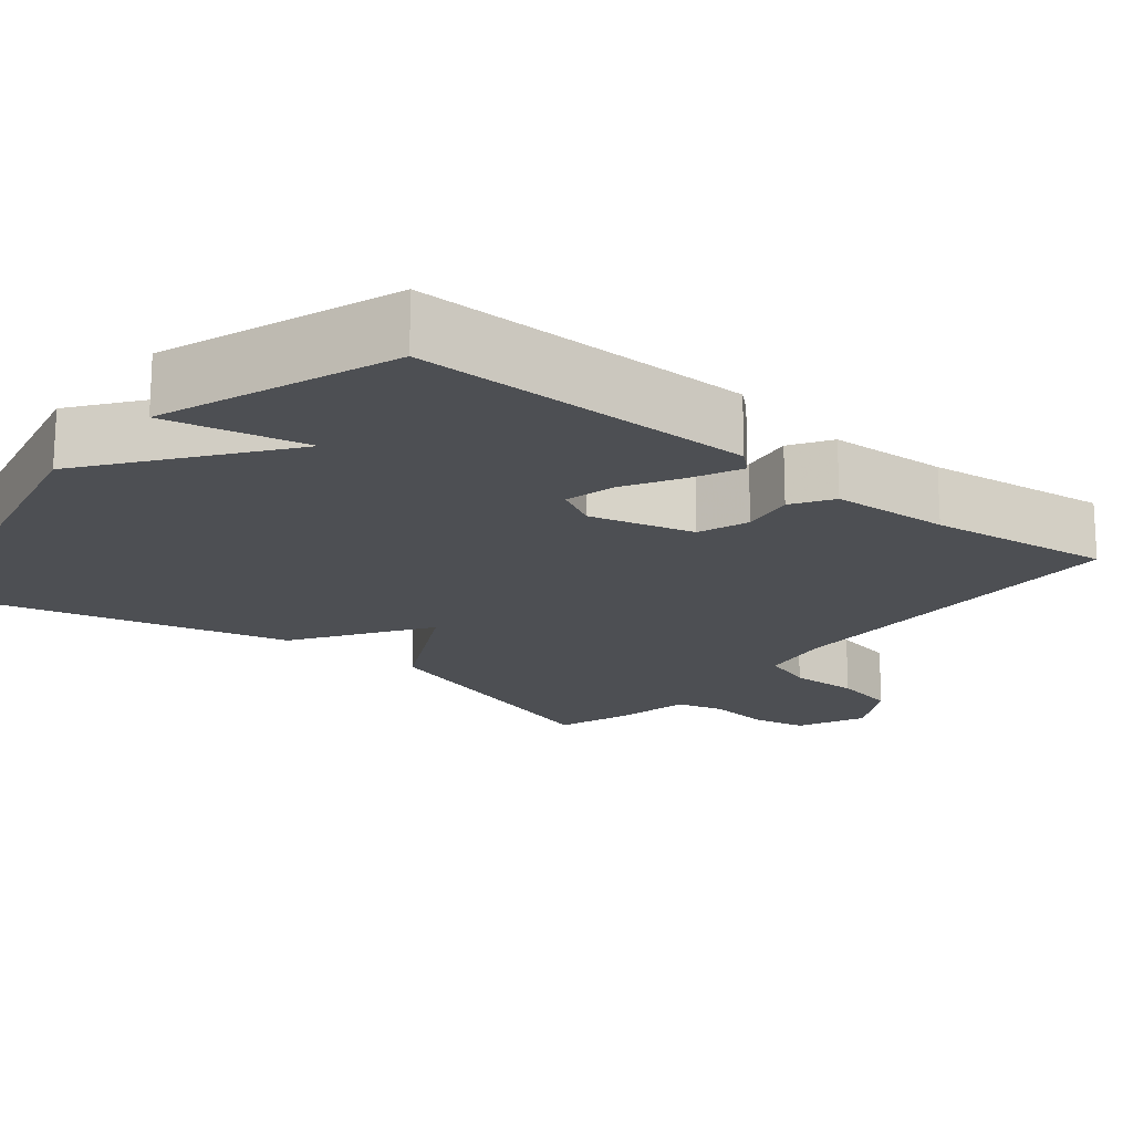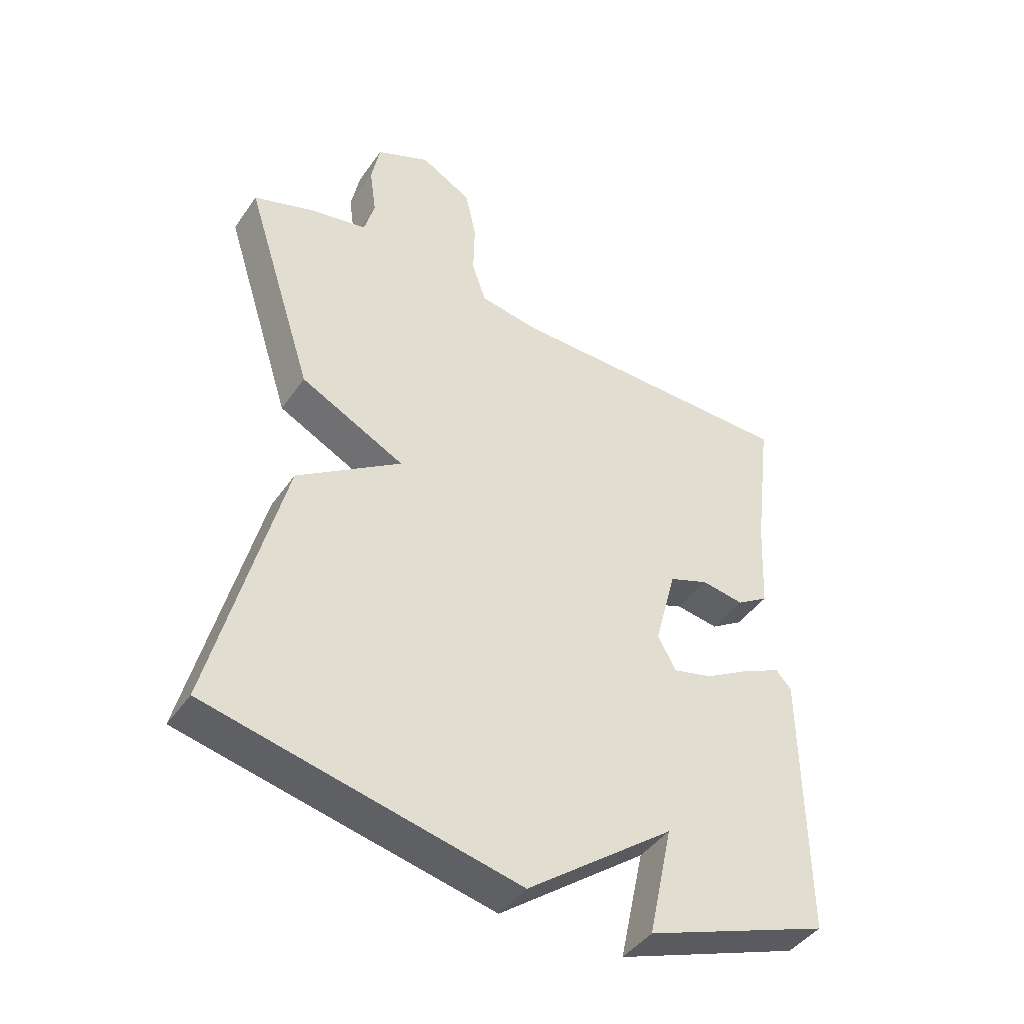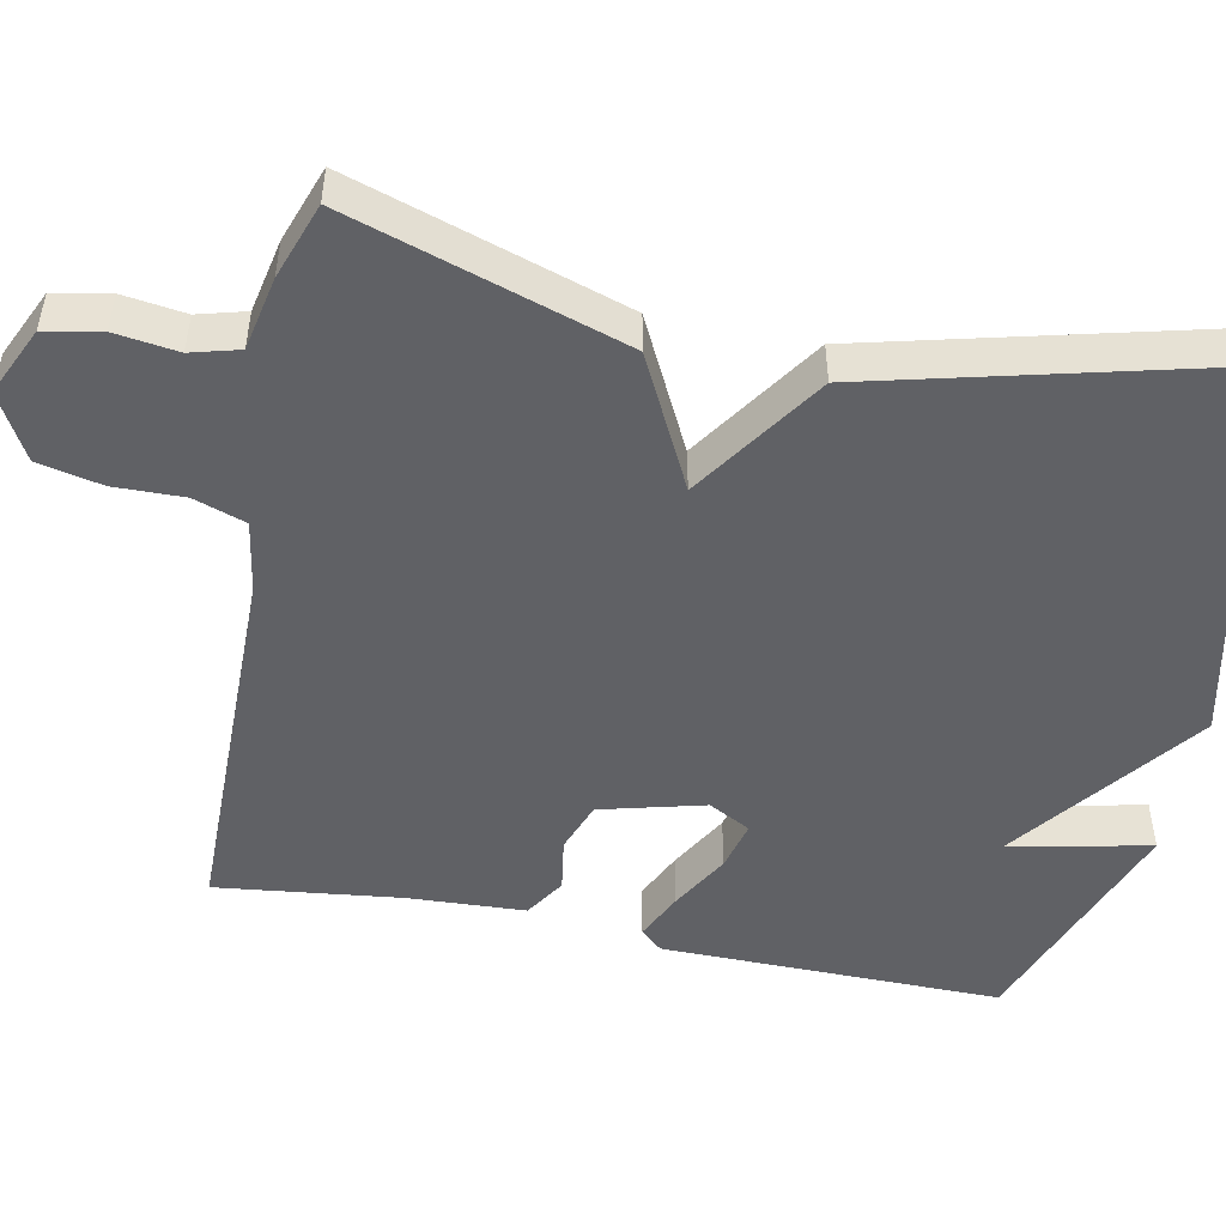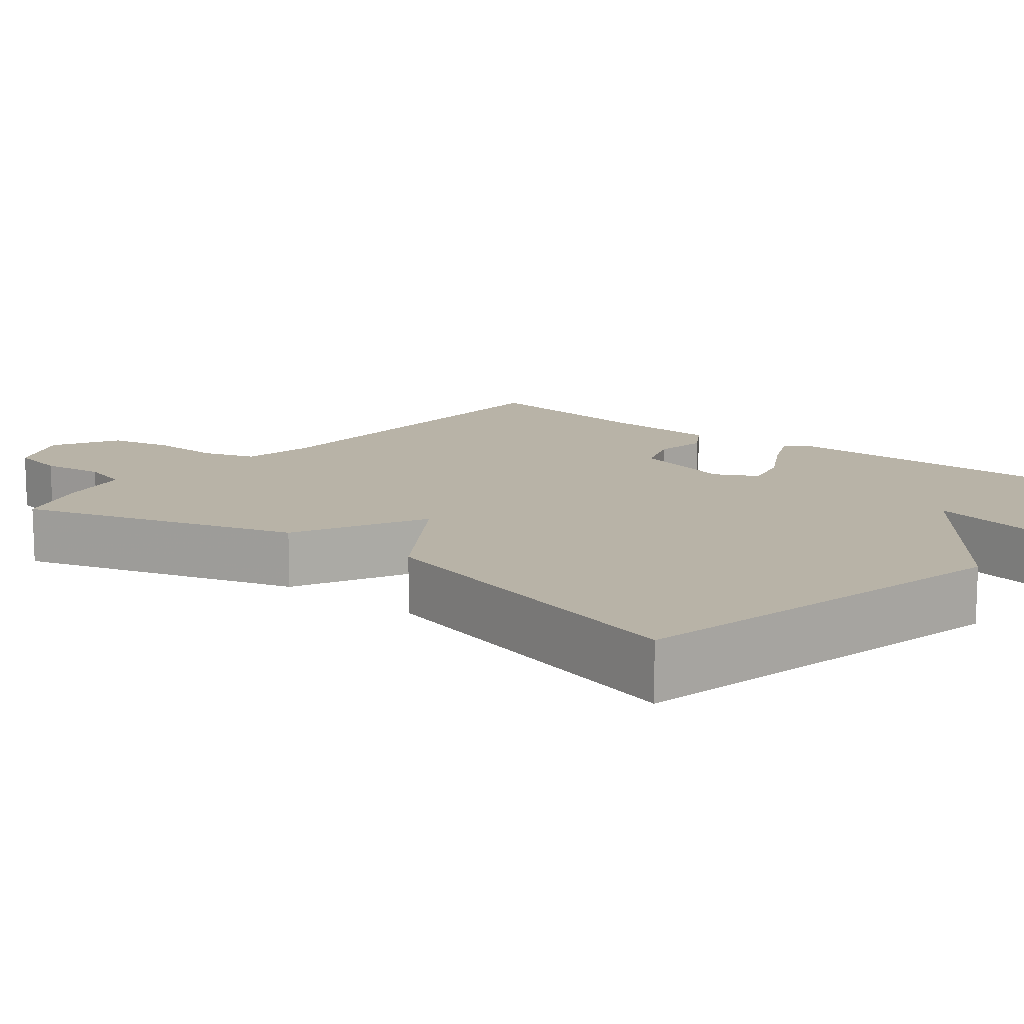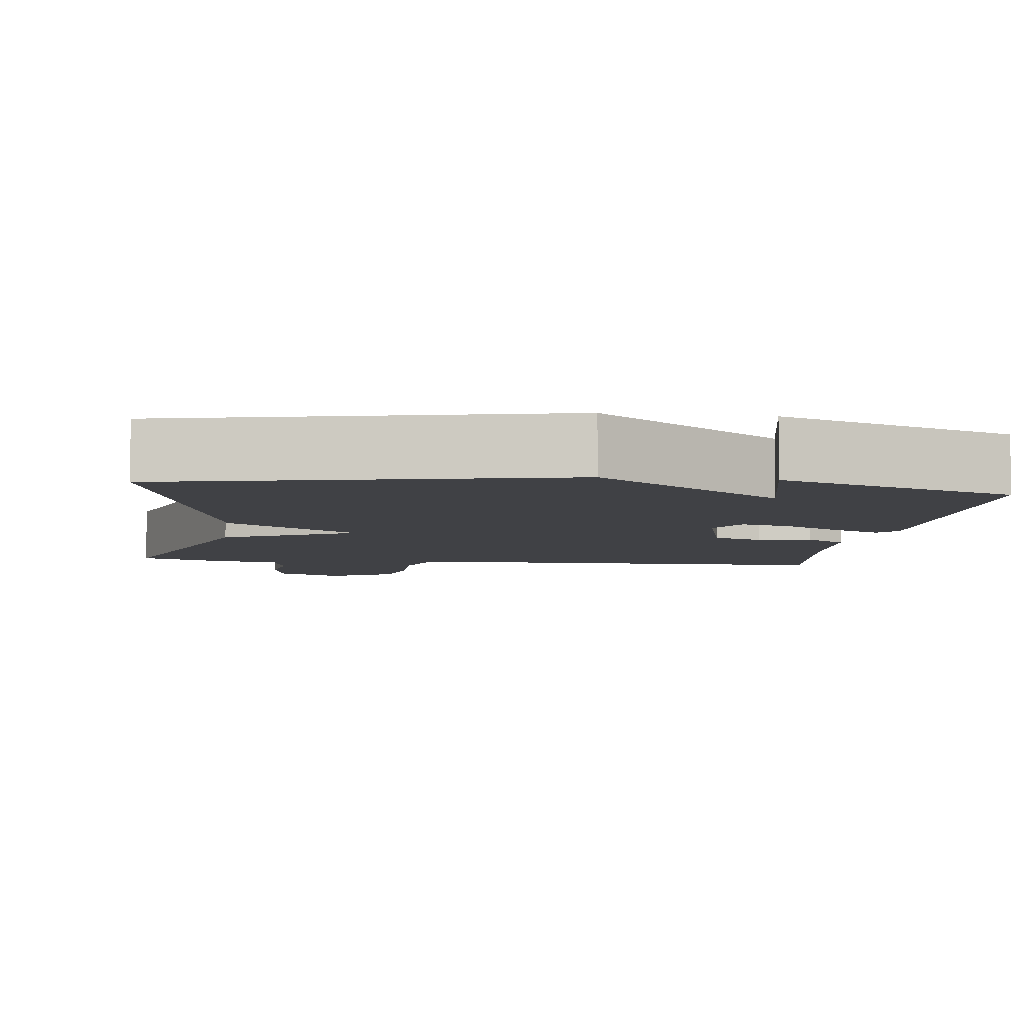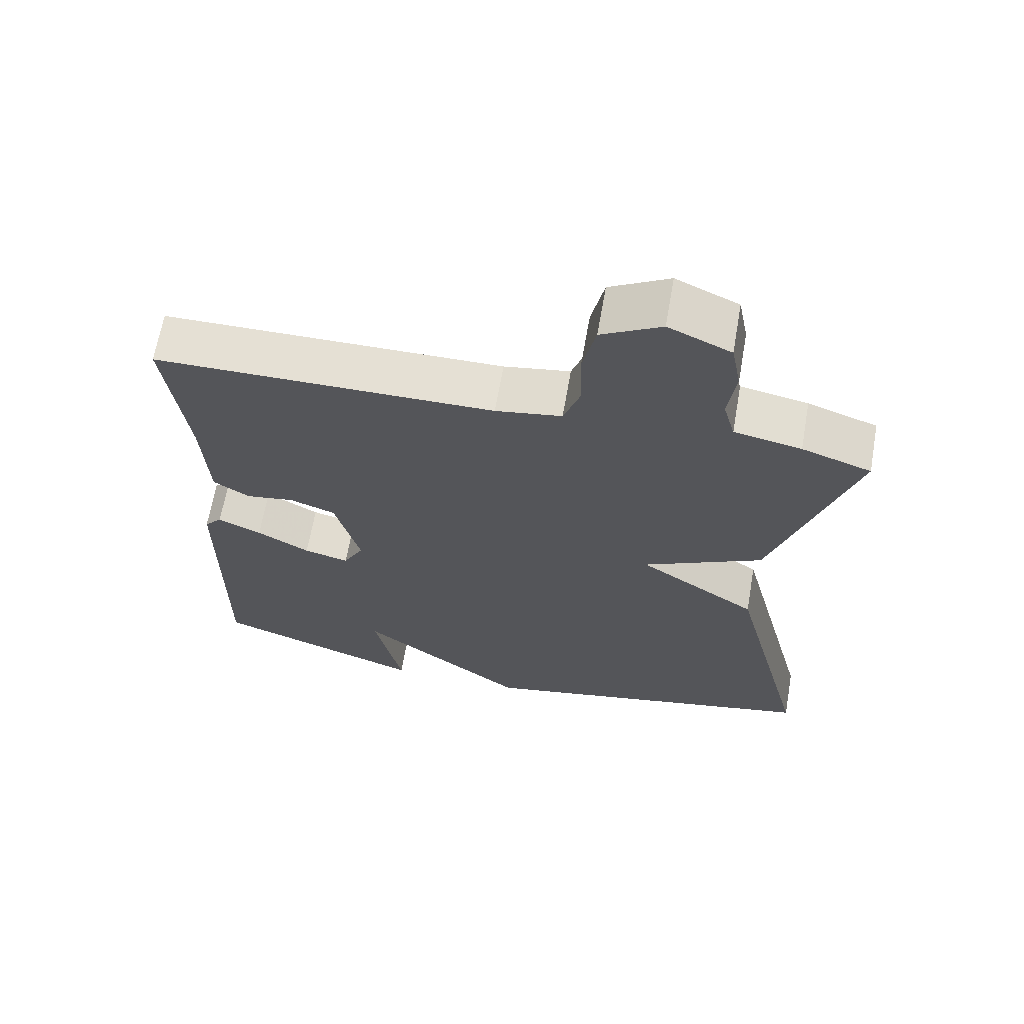
<metadata>
{"format":"obj","ext":"obj","renderer":"f3d","projection":"perspective","resolution":1024,"background":"white","views":[{"elev":-17.9,"azim":-129.0,"up":"+Y"},{"elev":-43.5,"azim":147.7,"up":"+Z"},{"elev":-49.5,"azim":78.5,"up":"+Y"},{"elev":12.8,"azim":129.0,"up":"+Y"},{"elev":-5.9,"azim":172.6,"up":"+Y"},{"elev":65.7,"azim":9.9,"up":"+Z"}]}
</metadata>
<code>
v 0.5 0.07 -0.5
v -0.001 0.07 -0.61
v -0.24 0.07 -0.429
v -0.201 0.07 -0.61
v -0.5 0.07 -0.5
v -0.497 0.07 -0.062
v -0.472 0.07 -0.034
v -0.41 0.07 -0.063
v -0.335 0.07 -0.106
v -0.271 0.07 -0.122
v -0.242 0.07 -0.068
v -0.277 0.07 0.066
v -0.342 0.07 0.09
v -0.411 0.07 0.079
v -0.463 0.07 0.112
v -0.471 0.07 0.264
v -0.5 0.07 0.5
v -0.018 0.07 0.505
v 0.076 0.07 0.521
v 0.099 0.07 0.588
v 0.097 0.07 0.678
v 0.115 0.07 0.761
v 0.199 0.07 0.808
v 0.287 0.07 0.768
v 0.301 0.07 0.696
v 0.29 0.07 0.615
v 0.307 0.07 0.553
v 0.402 0.07 0.534
v 0.5 0.07 0.5
v 0.387 0.07 0.146
v 0.217 0.07 0.06
v 0.387 0.07 -0.054
v 0.5 0 -0.5
v -0.001 0 -0.61
v -0.24 0 -0.429
v -0.201 0 -0.61
v -0.5 0 -0.5
v -0.497 0 -0.062
v -0.472 0 -0.034
v -0.41 0 -0.063
v -0.335 0 -0.106
v -0.271 0 -0.122
v -0.242 0 -0.068
v -0.277 0 0.066
v -0.342 0 0.09
v -0.411 0 0.079
v -0.463 0 0.112
v -0.471 0 0.264
v -0.5 0 0.5
v -0.018 0 0.505
v 0.076 0 0.521
v 0.099 0 0.588
v 0.097 0 0.678
v 0.115 0 0.761
v 0.199 0 0.808
v 0.287 0 0.768
v 0.301 0 0.696
v 0.29 0 0.615
v 0.307 0 0.553
v 0.402 0 0.534
v 0.5 0 0.5
v 0.387 0 0.146
v 0.217 0 0.06
v 0.387 0 -0.054
f 1 2 3
f 32 1 3
f 31 32 3
f 29 30 31
f 28 29 31
f 27 28 31
f 26 27 31 3
f 24 25 26
f 23 24 26
f 22 23 26
f 21 22 26
f 20 21 26
f 19 20 26 3
f 18 19 3
f 16 17 18
f 15 16 18
f 14 15 18
f 13 14 18
f 12 13 18
f 11 12 18
f 11 18 3
f 10 11 3
f 9 10 3
f 7 8 9
f 6 7 9
f 5 6 9
f 4 5 9
f 3 4 9
f 35 34 33
f 35 33 64
f 35 64 63
f 63 62 61
f 63 61 60
f 63 60 59
f 35 63 59 58
f 58 57 56
f 58 56 55
f 58 55 54
f 58 54 53
f 58 53 52
f 35 58 52 51
f 35 51 50
f 50 49 48
f 50 48 47
f 50 47 46
f 50 46 45
f 50 45 44
f 50 44 43
f 35 50 43
f 35 43 42
f 35 42 41
f 41 40 39
f 41 39 38
f 41 38 37
f 41 37 36
f 41 36 35
f 1 33 34 2
f 2 34 35 3
f 3 35 36 4
f 4 36 37 5
f 5 37 38 6
f 6 38 39 7
f 7 39 40 8
f 8 40 41 9
f 9 41 42 10
f 10 42 43 11
f 11 43 44 12
f 12 44 45 13
f 13 45 46 14
f 14 46 47 15
f 15 47 48 16
f 16 48 49 17
f 17 49 50 18
f 18 50 51 19
f 19 51 52 20
f 20 52 53 21
f 21 53 54 22
f 22 54 55 23
f 23 55 56 24
f 24 56 57 25
f 25 57 58 26
f 26 58 59 27
f 27 59 60 28
f 28 60 61 29
f 29 61 62 30
f 30 62 63 31
f 31 63 64 32
f 32 64 33 1

</code>
